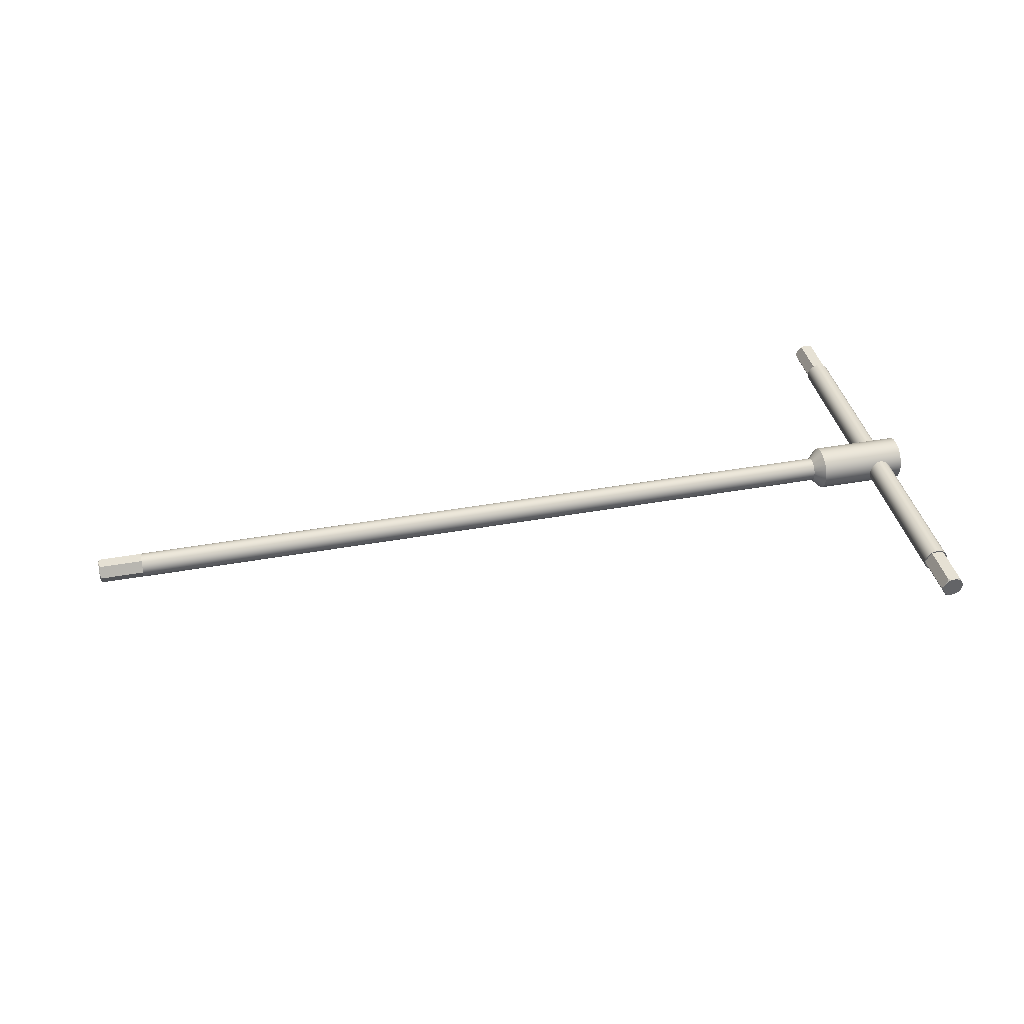
<metadata>
{"format":"obj","ext":"obj","renderer":"f3d","projection":"perspective","resolution":1024,"background":"white","views":[{"elev":39.2,"azim":-12.8,"up":"+Z"}]}
</metadata>
<code>
o 7554172_1
v 10.5 0 -2.887
v 10.5 0.501 -2.843
v 186.6 0 -2.887
v 186.6 0.747 -2.788
v 10.5 0.987 -2.713
v 186.6 1.443 -2.5
v 10.5 1.443 -2.5
v 10.5 2.041 -2.041
v 186.6 2.041 -2.041
v 10.5 2.5 -1.443
v 186.6 2.5 -1.443
v 10.5 2.788 -0.747
v 186.6 2.788 -0.747
v 186.6 2.887 0
v 10.5 2.887 0
v 10.5 2.788 0.747
v 186.6 2.788 0.747
v 10.5 2.5 1.443
v 186.6 2.5 1.443
v 186.6 2.041 2.041
v 10.5 2.041 2.041
v 10.5 1.443 2.5
v 186.6 1.443 2.5
v 10.5 0.987 2.713
v 186.6 0.747 2.788
v 10.5 0.501 2.843
v 186.6 0 2.887
v 10.5 0 2.887
v 189 5.25 0
v 189 5.071 -1.359
v 189 4.547 -2.625
v 189 3.712 -3.712
v 189 2.625 -4.547
v 189 1.359 -5.071
v 189 0 -5.25
v 189 -1.359 -5.071
v 186.6 -0.747 -2.788
v 189 -2.625 -4.547
v 186.6 -1.443 -2.5
v 186.6 -2.041 -2.041
v 189 -3.712 -3.712
v 189 -4.547 -2.625
v 186.6 -2.5 -1.443
v 189 -5.071 -1.359
v 186.6 -2.788 -0.747
v 186.6 -2.887 0
v 189 -5.25 0
v 210 0 -5.25
v 210 1.359 -5.071
v 210 2.625 -4.547
v 202.6 4.673 -2.393
v 203.1 4.524 -2.663
v 203.7 4.421 -2.831
v 204.2 4.385 -2.887
v 210 3.712 -3.712
v 204.8 4.421 -2.831
v 210 4.547 -2.625
v 205.3 4.524 -2.663
v 205.8 4.673 -2.393
v 202.2 4.836 -2.044
v 201.8 4.994 -1.621
v 201.6 5.13 -1.118
v 201.4 5.219 -0.566
v 201.3 5.25 0
v 201.4 5.219 0.566
v 189 5.071 1.359
v 201.6 5.13 1.118
v 203.1 4.524 2.663
v 202.6 4.673 2.393
v 189 4.547 2.625
v 202.2 4.836 2.044
v 201.8 4.994 1.621
v 203.7 4.421 2.831
v 189 3.712 3.712
v 204.2 4.385 2.887
v 210 3.712 3.712
v 204.8 4.421 2.831
v 210 4.547 2.625
v 205.3 4.524 2.663
v 205.8 4.673 2.393
v 189 2.625 4.547
v 210 2.625 4.547
v 189 1.359 5.071
v 210 1.359 5.071
v 189 0 5.25
v 210 0 5.25
v 206.3 4.836 2.044
v 210 5.071 1.359
v 206.6 4.994 1.621
v 206.9 5.13 1.118
v 207.1 5.219 0.566
v 210 5.25 0
v 207.1 5.25 0
v 207.1 5.219 -0.566
v 210 5.071 -1.359
v 206.9 5.13 -1.118
v 206.3 4.836 -2.044
v 206.6 4.994 -1.621
v 207.1 -5.25 0
v 207.1 -5.219 -0.566
v 206.9 -5.13 -1.118
v 206.3 -4.836 -2.044
v 206.6 -4.994 -1.621
v 205.8 -4.673 -2.393
v 205.3 -4.524 -2.663
v 204.2 -4.385 -2.887
v 204.8 -4.421 -2.831
v 203.7 -4.421 -2.831
v 203.1 -4.524 -2.663
v 202.2 -4.836 -2.044
v 202.6 -4.673 -2.393
v 201.8 -4.994 -1.621
v 201.6 -5.13 -1.118
v 201.3 -5.25 0
v 201.4 -5.219 -0.566
v 0 2.5 0
v 0 2.462 0.434
v 0.387 2.887 0
v 0.095 2.513 0.648
v 0 2.349 0.855
v 0 2.165 1.25
v 0 -2.5 0
v 0.387 -2.887 0
v 0 -2.462 0.434
v 0.095 -2.513 0.648
v 0 -2.349 0.855
v 0 -2.165 1.25
v 0.095 -1.817 1.852
v 0.387 -1.443 2.5
v 0 -1.25 2.165
v 0.095 -0.695 2.5
v 0 -0.647 2.415
v 0 0 2.5
v 0 -1.768 1.768
v 0.095 -2.513 -0.648
v 0 -2.462 -0.434
v 0 -2.349 -0.855
v 0 -2.165 -1.25
v 0.095 0.695 2.5
v 0.387 1.443 2.5
v 0 1.25 2.165
v 0.095 1.817 1.852
v 0 1.768 1.768
v 0 0.647 2.415
v 0 0 -2.5
v 0.095 -0.695 -2.5
v 0 -0.647 -2.415
v 0 -1.25 -2.165
v 0.387 -1.443 -2.5
v 0.095 -1.817 -1.852
v 0 -1.768 -1.768
v 0 2.462 -0.434
v 0.095 2.513 -0.648
v 0 2.349 -0.855
v 0 2.165 -1.25
v 0.095 1.817 -1.852
v 0 1.768 -1.768
v 0 1.25 -2.165
v 0.387 1.443 -2.5
v 0.095 0.695 -2.5
v 0 0.647 -2.415
v 10.5 -1.443 2.5
v 10.5 -2.887 0
v 10.5 -1.443 -2.5
v 10.5 -0.987 2.713
v 10.5 -0.501 2.843
v 10.5 -2.041 2.041
v 10.5 -2.5 1.443
v 10.5 -2.788 0.747
v 10.5 -2.041 -2.041
v 10.5 -2.5 -1.443
v 10.5 -2.788 -0.747
v 10.5 -0.501 -2.843
v 10.5 -0.987 -2.713
v 207.1 -5.219 0.566
v 206.9 -5.13 1.118
v 206.6 -4.994 1.621
v 206.3 -4.836 2.044
v 205.8 -4.673 2.393
v 205.3 -4.524 2.663
v 204.8 -4.421 2.831
v 204.2 -4.385 2.887
v 203.7 -4.421 2.831
v 203.1 -4.524 2.663
v 202.6 -4.673 2.393
v 202.2 -4.836 2.044
v 201.8 -4.994 1.621
v 201.6 -5.13 1.118
v 201.4 -5.219 0.566
v 210 -1.359 -5.071
v 210 -2.625 -4.547
v 210 -3.712 -3.712
v 210 -4.547 -2.625
v 210 -5.071 -1.359
v 210 -5.25 0
v 210 -5.071 1.359
v 210 -4.547 2.625
v 210 -3.712 3.712
v 189 -3.712 3.712
v 189 -4.547 2.625
v 210 -2.625 4.547
v 189 -2.625 4.547
v 210 -1.359 5.071
v 189 -1.359 5.071
v 189 -5.071 1.359
v 186.6 -0.747 2.788
v 186.6 -1.443 2.5
v 186.6 -2.041 2.041
v 186.6 -2.5 1.443
v 186.6 -2.788 0.747
g 7554172_1
f 1 2 3
f 3 2 4
f 2 5 4
f 4 5 6
f 5 7 6
f 6 7 8
f 6 8 9
f 9 8 10
f 9 10 11
f 11 10 12
f 11 12 13
f 13 12 14
f 12 15 14
f 14 15 16
f 14 16 17
f 17 16 18
f 17 18 19
f 19 18 20
f 18 21 20
f 20 21 22
f 20 22 23
f 23 22 24
f 23 24 25
f 25 24 26
f 25 26 27
f 27 26 28
f 29 30 14
f 14 30 13
f 13 30 11
f 11 30 31
f 11 31 32
f 11 32 9
f 9 32 33
f 9 33 6
f 6 33 34
f 6 34 4
f 4 34 3
f 34 35 3
f 3 35 36
f 3 36 37
f 37 36 38
f 37 38 39
f 39 38 40
f 38 41 40
f 40 41 42
f 40 42 43
f 43 42 44
f 43 44 45
f 45 44 46
f 44 47 46
f 35 34 48
f 48 34 49
f 49 34 50
f 50 34 33
f 50 33 32
f 51 52 31
f 31 52 53
f 31 53 32
f 32 53 54
f 32 54 55
f 55 54 56
f 55 56 57
f 57 56 58
f 57 58 59
f 51 31 60
f 60 31 30
f 60 30 61
f 61 30 62
f 62 30 63
f 63 30 29
f 63 29 64
f 64 29 65
f 29 66 65
f 65 66 67
f 68 69 70
f 70 69 71
f 70 71 66
f 66 71 72
f 66 72 67
f 68 70 73
f 73 70 74
f 73 74 75
f 75 74 76
f 75 76 77
f 77 76 78
f 77 78 79
f 79 78 80
f 74 81 76
f 76 81 82
f 81 83 82
f 82 83 84
f 85 86 83
f 83 86 84
f 80 78 87
f 87 78 88
f 87 88 89
f 89 88 90
f 90 88 91
f 91 88 92
f 91 92 93
f 93 92 94
f 92 95 94
f 94 95 96
f 57 97 95
f 95 97 98
f 95 98 96
f 55 50 32
f 59 97 57
f 93 94 99
f 99 94 100
f 100 94 101
f 101 94 96
f 101 96 98
f 97 102 98
f 98 102 103
f 98 103 101
f 97 59 102
f 102 59 104
f 104 59 105
f 105 59 58
f 105 58 56
f 54 106 56
f 56 106 107
f 56 107 105
f 54 53 106
f 106 53 108
f 108 53 109
f 109 53 52
f 109 52 51
f 60 110 51
f 51 110 111
f 51 111 109
f 60 61 110
f 110 61 112
f 112 61 113
f 113 61 62
f 113 62 63
f 64 114 63
f 63 114 115
f 63 115 113
f 116 117 118
f 118 117 119
f 117 120 119
f 119 120 121
f 122 123 124
f 124 123 125
f 124 125 126
f 126 125 127
f 128 129 130
f 130 129 131
f 130 131 132
f 132 131 133
f 130 134 128
f 128 134 127
f 123 122 135
f 135 122 136
f 135 136 137
f 137 138 135
f 139 140 141
f 141 140 142
f 141 142 143
f 143 142 121
f 141 144 139
f 139 144 133
f 145 146 147
f 147 146 148
f 146 149 148
f 148 149 150
f 148 150 151
f 151 150 138
f 116 118 152
f 152 118 153
f 152 153 154
f 154 153 155
f 155 156 157
f 157 156 158
f 156 159 158
f 158 159 160
f 158 160 161
f 161 160 145
f 156 153 159
f 159 153 118
f 159 118 15
f 156 155 153
f 15 7 159
f 121 142 119
f 119 142 140
f 119 140 118
f 118 140 22
f 118 22 15
f 139 131 140
f 140 131 129
f 140 129 22
f 22 129 162
f 139 133 131
f 127 125 128
f 128 125 129
f 125 123 129
f 129 123 163
f 129 163 162
f 145 160 146
f 146 160 149
f 160 159 149
f 149 159 164
f 159 7 164
f 138 150 135
f 135 150 123
f 150 149 123
f 123 149 163
f 149 164 163
f 132 144 130
f 130 144 141
f 130 141 134
f 134 141 143
f 134 143 127
f 127 143 121
f 127 121 126
f 126 121 120
f 126 120 124
f 124 120 117
f 124 117 122
f 122 117 116
f 122 116 136
f 136 116 152
f 136 152 137
f 137 152 154
f 137 154 138
f 138 154 155
f 138 155 151
f 151 155 157
f 151 157 148
f 148 157 158
f 148 158 147
f 147 158 161
f 147 161 145
f 132 133 144
f 15 12 7
f 7 12 10
f 7 10 8
f 15 22 16
f 16 22 18
f 22 21 18
f 22 162 24
f 24 162 26
f 165 166 162
f 162 166 28
f 162 28 26
f 162 163 167
f 167 163 168
f 163 169 168
f 164 170 163
f 163 170 171
f 163 171 172
f 7 5 164
f 164 5 2
f 164 2 1
f 1 173 164
f 164 173 174
f 99 175 93
f 93 175 91
f 91 175 90
f 90 175 176
f 90 176 177
f 178 87 177
f 177 87 89
f 177 89 90
f 178 179 87
f 87 179 80
f 80 179 79
f 79 179 180
f 79 180 181
f 182 75 181
f 181 75 77
f 181 77 79
f 182 183 75
f 75 183 73
f 73 183 68
f 68 183 184
f 68 184 185
f 186 71 185
f 185 71 69
f 185 69 68
f 186 187 71
f 71 187 72
f 72 187 67
f 67 187 188
f 67 188 189
f 114 64 189
f 189 64 65
f 189 65 67
f 48 190 35
f 35 190 36
f 36 190 38
f 38 190 191
f 38 191 192
f 104 105 193
f 193 105 107
f 193 107 192
f 192 107 106
f 192 106 41
f 41 106 108
f 41 108 42
f 42 108 109
f 42 109 111
f 104 193 102
f 102 193 194
f 102 194 103
f 103 194 101
f 101 194 100
f 100 194 195
f 100 195 99
f 99 195 175
f 195 196 175
f 175 196 176
f 180 179 197
f 197 179 178
f 197 178 196
f 196 178 177
f 196 177 176
f 180 197 181
f 181 197 198
f 181 198 182
f 182 198 199
f 182 199 183
f 183 199 200
f 183 200 184
f 184 200 185
f 198 201 199
f 199 201 202
f 201 203 202
f 202 203 204
f 86 85 203
f 203 85 204
f 185 200 186
f 186 200 205
f 186 205 187
f 187 205 188
f 188 205 189
f 189 205 47
f 189 47 114
f 114 47 115
f 47 44 115
f 115 44 113
f 42 110 44
f 44 110 112
f 44 112 113
f 41 38 192
f 111 110 42
f 14 17 29
f 29 17 66
f 66 17 70
f 70 17 19
f 70 19 20
f 70 20 74
f 74 20 23
f 74 23 81
f 81 23 25
f 81 25 83
f 83 25 85
f 25 27 85
f 85 27 206
f 85 206 204
f 204 206 207
f 204 207 202
f 202 207 199
f 207 208 199
f 199 208 209
f 199 209 200
f 200 209 210
f 200 210 205
f 205 210 47
f 210 46 47
f 48 49 190
f 190 49 191
f 49 50 191
f 191 50 192
f 50 55 192
f 192 55 193
f 55 57 193
f 193 57 194
f 57 95 194
f 194 95 195
f 95 92 195
f 195 92 196
f 92 88 196
f 196 88 197
f 88 78 197
f 197 78 198
f 78 76 198
f 198 76 201
f 76 82 201
f 201 82 203
f 82 84 203
f 203 84 86
f 1 3 173
f 173 3 37
f 173 37 174
f 174 37 39
f 174 39 164
f 164 39 40
f 164 40 170
f 170 40 43
f 170 43 171
f 171 43 45
f 171 45 172
f 172 45 163
f 45 46 163
f 163 46 210
f 163 210 169
f 169 210 209
f 169 209 168
f 168 209 167
f 209 208 167
f 167 208 207
f 167 207 162
f 162 207 165
f 207 206 165
f 165 206 166
f 206 27 166
f 166 27 28
l 1 3
l 7 5
l 5 2
l 2 1
l 15 12
l 12 10
l 10 8
l 8 7
l 22 21
l 21 18
l 18 16
l 16 15
l 28 26
l 26 24
l 24 22
l 27 28
l 27 25
l 25 23
l 23 20
l 20 19
l 19 17
l 17 14
l 14 13
l 13 11
l 11 9
l 9 6
l 6 4
l 4 3
l 29 14
l 29 30
l 30 31
l 31 32
l 32 33
l 33 34
l 34 35
l 35 36
l 36 38
l 38 41
l 41 42
l 42 44
l 44 47
l 46 47
l 3 37
l 37 39
l 39 40
l 40 43
l 43 45
l 45 46
l 35 48
l 85 83
l 83 81
l 81 74
l 74 70
l 70 66
l 66 29
l 86 85
l 48 49
l 49 50
l 50 55
l 55 57
l 57 95
l 95 92
l 92 88
l 88 78
l 78 76
l 76 82
l 82 84
l 84 86
l 75 73
l 73 68
l 68 69
l 69 71
l 71 72
l 72 67
l 67 65
l 65 64
l 64 63
l 63 62
l 62 61
l 61 60
l 60 51
l 51 52
l 52 53
l 53 54
l 54 56
l 56 58
l 58 59
l 59 97
l 97 98
l 98 96
l 96 94
l 94 93
l 93 91
l 91 90
l 90 89
l 89 87
l 87 80
l 80 79
l 79 77
l 77 75
l 93 99
l 114 64
l 99 100
l 100 101
l 101 103
l 103 102
l 102 104
l 104 105
l 105 107
l 107 106
l 106 108
l 108 109
l 109 111
l 111 110
l 110 112
l 112 113
l 113 115
l 115 114
l 116 118
l 121 120
l 120 117
l 117 116
l 118 119
l 119 121
l 123 122
l 127 125
l 125 123
l 122 124
l 124 126
l 126 127
l 133 131
l 131 129
l 127 134
l 134 130
l 130 132
l 132 133
l 129 128
l 128 127
l 138 137
l 137 136
l 136 122
l 123 135
l 135 138
l 121 142
l 142 140
l 133 144
l 144 141
l 141 143
l 143 121
l 140 139
l 139 133
l 149 146
l 146 145
l 138 150
l 150 149
l 145 147
l 147 148
l 148 151
l 151 138
l 155 153
l 153 118
l 116 152
l 152 154
l 154 155
l 159 156
l 156 155
l 145 160
l 160 159
l 155 157
l 157 158
l 158 161
l 161 145
l 118 15
l 7 15
l 159 7
l 140 22
l 15 22
l 129 162
l 22 162
l 123 163
l 162 163
l 164 7
l 149 164
l 163 164
l 162 165
l 165 166
l 166 28
l 163 169
l 169 168
l 168 167
l 167 162
l 164 170
l 170 171
l 171 172
l 172 163
l 1 173
l 173 174
l 174 164
l 182 181
l 181 180
l 180 179
l 179 178
l 178 177
l 177 176
l 176 175
l 175 99
l 114 189
l 189 188
l 188 187
l 187 186
l 186 185
l 185 184
l 184 183
l 183 182
l 86 203
l 203 201
l 201 198
l 198 197
l 197 196
l 196 195
l 195 194
l 194 193
l 193 192
l 192 191
l 191 190
l 190 48
l 47 205
l 205 200
l 200 199
l 199 202
l 202 204
l 204 85
l 46 210
l 210 209
l 209 208
l 208 207
l 207 206
l 206 27
o 7554172_2
v 207.1 -42 0
v 207 -42 -0.747
v 207.1 42 0
v 207 42 -0.747
v 206.7 42 -1.443
v 206.7 -42 -1.443
v 206.3 -42 -2.041
v 206.3 42 -2.041
v 205.7 -42 -2.5
v 205.7 42 -2.5
v 205 -42 -2.788
v 205 42 -2.788
v 204.2 42 -2.887
v 204.2 -42 -2.887
v 203.5 -42 -2.788
v 203.5 42 -2.788
v 202.8 -42 -2.5
v 202.8 42 -2.5
v 202.2 42 -2.041
v 202.2 -42 -2.041
v 201.7 -42 -1.443
v 201.7 42 -1.443
v 201.4 -42 -0.747
v 201.4 42 -0.747
v 201.3 42 0
v 201.3 -42 0
v 201.7 -52.5 0
v 201.8 -52.5 0.434
v 201.3 -52.11 0
v 201.7 -52.41 0.648
v 201.9 -52.5 0.855
v 202.1 -52.5 1.25
v 206.7 -52.5 0
v 207.1 -52.11 0
v 206.7 -52.5 0.434
v 206.7 -52.41 0.648
v 206.6 -52.5 0.855
v 206.4 -52.5 1.25
v 206.7 52.5 0
v 206.7 52.5 0.434
v 207.1 52.11 0
v 206.7 52.41 0.648
v 206.6 52.5 0.855
v 206.4 52.5 1.25
v 201.7 52.5 0
v 201.3 52.11 0
v 201.8 52.5 0.434
v 201.7 52.41 0.648
v 201.9 52.5 0.855
v 202.1 52.5 1.25
v 202.4 52.41 1.852
v 202.8 52.11 2.5
v 203 52.5 2.165
v 203.5 52.41 2.5
v 203.6 52.5 2.415
v 204.2 52.5 2.5
v 202.5 52.5 1.768
v 201.7 52.41 -0.648
v 201.8 52.5 -0.434
v 201.9 52.5 -0.855
v 202.1 52.5 -1.25
v 204.9 52.41 2.5
v 205.7 52.11 2.5
v 205.5 52.5 2.165
v 206 52.41 1.852
v 206 52.5 1.768
v 204.9 52.5 2.415
v 204.2 52.5 -2.5
v 203.5 52.41 -2.5
v 203.6 52.5 -2.415
v 203 52.5 -2.165
v 202.8 52.11 -2.5
v 202.4 52.41 -1.852
v 202.5 52.5 -1.768
v 206.7 52.5 -0.434
v 206.7 52.41 -0.648
v 206.6 52.5 -0.855
v 206.4 52.5 -1.25
v 206 52.41 -1.852
v 206 52.5 -1.768
v 205.5 52.5 -2.165
v 205.7 52.11 -2.5
v 204.9 52.41 -2.5
v 204.9 52.5 -2.415
v 205.7 42 2.5
v 202.8 42 2.5
v 207 42 0.747
v 206.7 42 1.443
v 206.3 42 2.041
v 205 42 2.788
v 203.5 42 2.788
v 204.2 42 2.887
v 201.4 42 0.747
v 201.7 42 1.443
v 202.2 42 2.041
v 206 -52.41 1.852
v 205.7 -52.11 2.5
v 205.5 -52.5 2.165
v 204.9 -52.41 2.5
v 204.9 -52.5 2.415
v 204.2 -52.5 2.5
v 206 -52.5 1.768
v 206.7 -52.41 -0.648
v 206.7 -52.5 -0.434
v 206.6 -52.5 -0.855
v 206.4 -52.5 -1.25
v 203.5 -52.41 2.5
v 202.8 -52.11 2.5
v 203 -52.5 2.165
v 202.4 -52.41 1.852
v 202.5 -52.5 1.768
v 203.6 -52.5 2.415
v 204.2 -52.5 -2.5
v 204.9 -52.41 -2.5
v 204.9 -52.5 -2.415
v 205.5 -52.5 -2.165
v 205.7 -52.11 -2.5
v 206 -52.41 -1.852
v 206 -52.5 -1.768
v 201.8 -52.5 -0.434
v 201.7 -52.41 -0.648
v 201.9 -52.5 -0.855
v 202.1 -52.5 -1.25
v 202.4 -52.41 -1.852
v 202.5 -52.5 -1.768
v 203 -52.5 -2.165
v 202.8 -52.11 -2.5
v 203.5 -52.41 -2.5
v 203.6 -52.5 -2.415
v 202.8 -42 2.5
v 205.7 -42 2.5
v 202.2 -42 2.041
v 201.7 -42 1.443
v 201.4 -42 0.747
v 205 -42 2.788
v 204.2 -42 2.887
v 203.5 -42 2.788
v 207 -42 0.747
v 206.7 -42 1.443
v 206.3 -42 2.041
g 7554172_2
f 211 212 213
f 213 212 214
f 214 212 215
f 215 212 216
f 215 216 217
f 215 217 218
f 218 217 219
f 218 219 220
f 220 219 221
f 220 221 222
f 222 221 223
f 221 224 223
f 223 224 225
f 223 225 226
f 226 225 227
f 226 227 228
f 228 227 229
f 227 230 229
f 229 230 231
f 229 231 232
f 232 231 233
f 232 233 234
f 234 233 235
f 233 236 235
f 237 238 239
f 239 238 240
f 238 241 240
f 240 241 242
f 243 244 245
f 245 244 246
f 245 246 247
f 247 246 248
f 249 250 251
f 251 250 252
f 250 253 252
f 252 253 254
f 255 256 257
f 257 256 258
f 257 258 259
f 259 258 260
f 261 262 263
f 263 262 264
f 263 264 265
f 265 264 266
f 263 267 261
f 261 267 260
f 256 255 268
f 268 255 269
f 268 269 270
f 270 271 268
f 272 273 274
f 274 273 275
f 274 275 276
f 276 275 254
f 274 277 272
f 272 277 266
f 278 279 280
f 280 279 281
f 279 282 281
f 281 282 283
f 281 283 284
f 284 283 271
f 249 251 285
f 285 251 286
f 285 286 287
f 287 286 288
f 288 289 290
f 290 289 291
f 289 292 291
f 291 292 293
f 291 293 294
f 294 293 278
f 288 286 289
f 289 286 251
f 289 251 292
f 292 251 213
f 292 213 220
f 254 275 252
f 252 275 273
f 252 273 251
f 251 273 295
f 251 295 213
f 272 264 273
f 273 264 262
f 273 262 295
f 295 262 296
f 272 266 264
f 260 258 261
f 261 258 262
f 258 256 262
f 262 256 235
f 262 235 296
f 278 293 279
f 279 293 292
f 279 292 282
f 282 292 220
f 282 220 228
f 271 283 268
f 268 283 256
f 283 282 256
f 256 282 235
f 282 228 235
f 250 285 253
f 253 285 287
f 253 287 254
f 254 287 288
f 254 288 276
f 276 288 290
f 276 290 274
f 274 290 291
f 274 291 277
f 277 291 294
f 277 294 266
f 266 294 278
f 266 278 265
f 265 278 280
f 265 280 263
f 263 280 281
f 263 281 267
f 267 281 284
f 267 284 260
f 260 284 271
f 260 271 259
f 259 271 270
f 259 270 257
f 257 270 269
f 257 269 255
f 250 249 285
f 220 213 218
f 218 213 215
f 213 214 215
f 213 295 297
f 297 295 298
f 295 299 298
f 295 296 300
f 300 296 301
f 300 301 302
f 235 303 296
f 296 303 304
f 296 304 305
f 228 229 235
f 235 229 232
f 235 232 234
f 228 220 226
f 226 220 222
f 226 222 223
f 306 307 308
f 308 307 309
f 308 309 310
f 310 309 311
f 308 312 306
f 306 312 248
f 244 243 313
f 313 243 314
f 313 314 315
f 315 316 313
f 317 318 319
f 319 318 320
f 319 320 321
f 321 320 242
f 319 322 317
f 317 322 311
f 323 324 325
f 325 324 326
f 324 327 326
f 326 327 328
f 326 328 329
f 329 328 316
f 237 239 330
f 330 239 331
f 330 331 332
f 332 331 333
f 333 334 335
f 335 334 336
f 334 337 336
f 336 337 338
f 336 338 339
f 339 338 323
f 334 331 337
f 337 331 239
f 337 239 227
f 227 239 236
f 334 333 331
f 242 320 240
f 240 320 318
f 240 318 239
f 239 318 340
f 239 340 236
f 317 309 318
f 318 309 307
f 318 307 340
f 340 307 341
f 317 311 309
f 248 246 306
f 306 246 307
f 246 244 307
f 307 244 211
f 307 211 341
f 323 338 324
f 324 338 327
f 338 337 327
f 327 337 227
f 327 227 219
f 316 328 313
f 313 328 244
f 328 327 244
f 244 327 219
f 244 219 211
f 310 322 308
f 308 322 319
f 308 319 312
f 312 319 321
f 312 321 248
f 248 321 242
f 248 242 247
f 247 242 241
f 247 241 245
f 245 241 238
f 245 238 243
f 243 238 237
f 243 237 314
f 314 237 330
f 314 330 315
f 315 330 332
f 315 332 316
f 316 332 333
f 316 333 329
f 329 333 335
f 329 335 326
f 326 335 336
f 326 336 325
f 325 336 339
f 325 339 323
f 310 311 322
f 227 236 230
f 230 236 231
f 236 233 231
f 340 342 236
f 236 342 343
f 236 343 344
f 341 345 340
f 340 345 346
f 340 346 347
f 211 348 341
f 341 348 349
f 341 349 350
f 211 219 212
f 212 219 216
f 219 217 216
f 219 227 221
f 221 227 224
f 227 225 224
f 213 297 211
f 211 297 348
f 348 297 349
f 349 297 298
f 349 298 299
f 349 299 350
f 350 299 295
f 350 295 341
f 341 295 300
f 341 300 345
f 345 300 346
f 300 302 346
f 346 302 301
f 346 301 347
f 347 301 296
f 347 296 340
f 340 296 342
f 296 305 342
f 342 305 304
f 342 304 343
f 343 304 303
f 343 303 344
f 344 303 236
f 303 235 236
l 211 213
l 219 217
l 217 216
l 216 212
l 212 211
l 227 225
l 225 224
l 224 221
l 221 219
l 236 233
l 233 231
l 231 230
l 230 227
l 235 236
l 228 229
l 229 232
l 232 234
l 234 235
l 220 222
l 222 223
l 223 226
l 226 228
l 213 214
l 214 215
l 215 218
l 218 220
l 237 239
l 242 241
l 241 238
l 238 237
l 239 240
l 240 242
l 244 243
l 248 246
l 246 244
l 243 245
l 245 247
l 247 248
l 249 251
l 254 253
l 253 250
l 250 249
l 251 252
l 252 254
l 256 255
l 260 258
l 258 256
l 255 257
l 257 259
l 259 260
l 266 264
l 264 262
l 260 267
l 267 263
l 263 265
l 265 266
l 262 261
l 261 260
l 271 270
l 270 269
l 269 255
l 256 268
l 268 271
l 254 275
l 275 273
l 266 277
l 277 274
l 274 276
l 276 254
l 273 272
l 272 266
l 282 279
l 279 278
l 271 283
l 283 282
l 278 280
l 280 281
l 281 284
l 284 271
l 288 286
l 286 251
l 249 285
l 285 287
l 287 288
l 292 289
l 289 288
l 278 293
l 293 292
l 288 290
l 290 291
l 291 294
l 294 278
l 251 213
l 220 213
l 292 220
l 273 295
l 213 295
l 262 296
l 295 296
l 256 235
l 296 235
l 228 220
l 282 228
l 235 228
l 295 299
l 299 298
l 298 297
l 297 213
l 296 301
l 301 302
l 302 300
l 300 295
l 235 303
l 303 304
l 304 305
l 305 296
l 311 309
l 309 307
l 248 312
l 312 308
l 308 310
l 310 311
l 307 306
l 306 248
l 316 315
l 315 314
l 314 243
l 244 313
l 313 316
l 242 320
l 320 318
l 311 322
l 322 319
l 319 321
l 321 242
l 318 317
l 317 311
l 327 324
l 324 323
l 316 328
l 328 327
l 323 325
l 325 326
l 326 329
l 329 316
l 333 331
l 331 239
l 237 330
l 330 332
l 332 333
l 337 334
l 334 333
l 323 338
l 338 337
l 333 335
l 335 336
l 336 339
l 339 323
l 239 236
l 227 236
l 337 227
l 318 340
l 236 340
l 307 341
l 340 341
l 244 211
l 341 211
l 219 227
l 327 219
l 211 219
l 340 342
l 342 343
l 343 344
l 344 236
l 341 345
l 345 346
l 346 347
l 347 340
l 211 348
l 348 349
l 349 350
l 350 341

</code>
